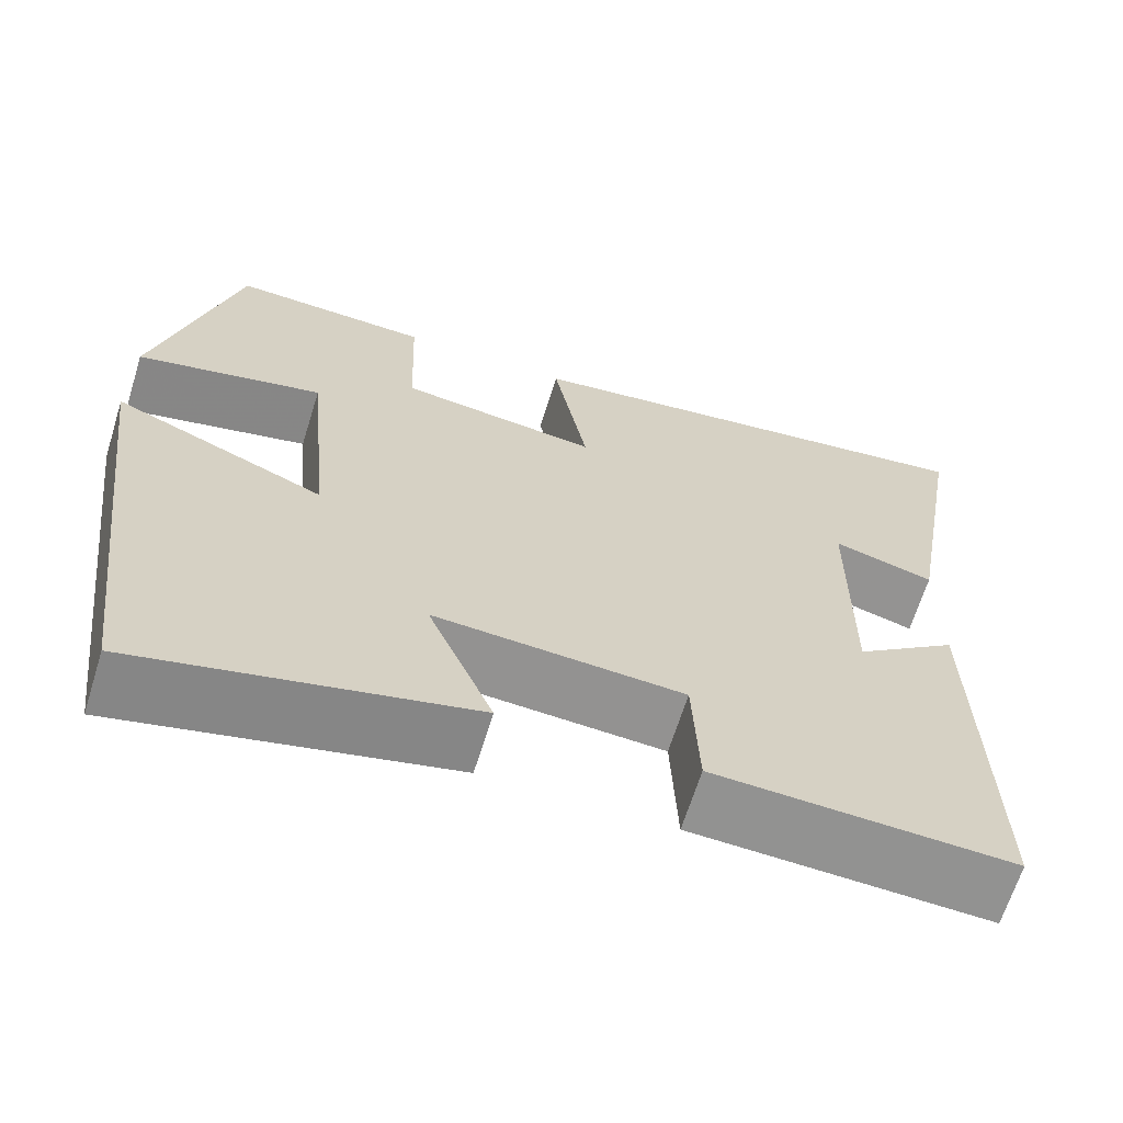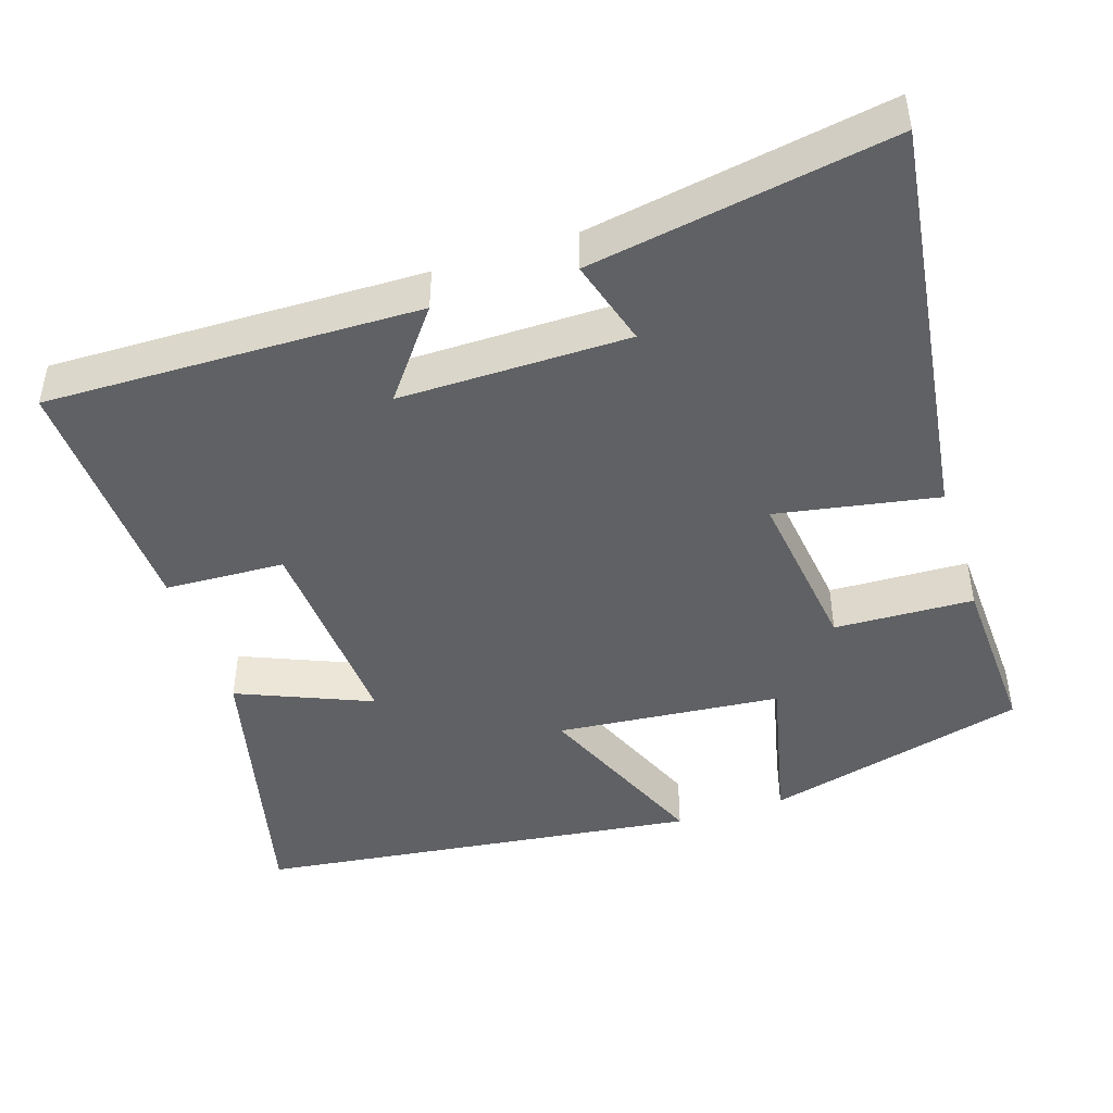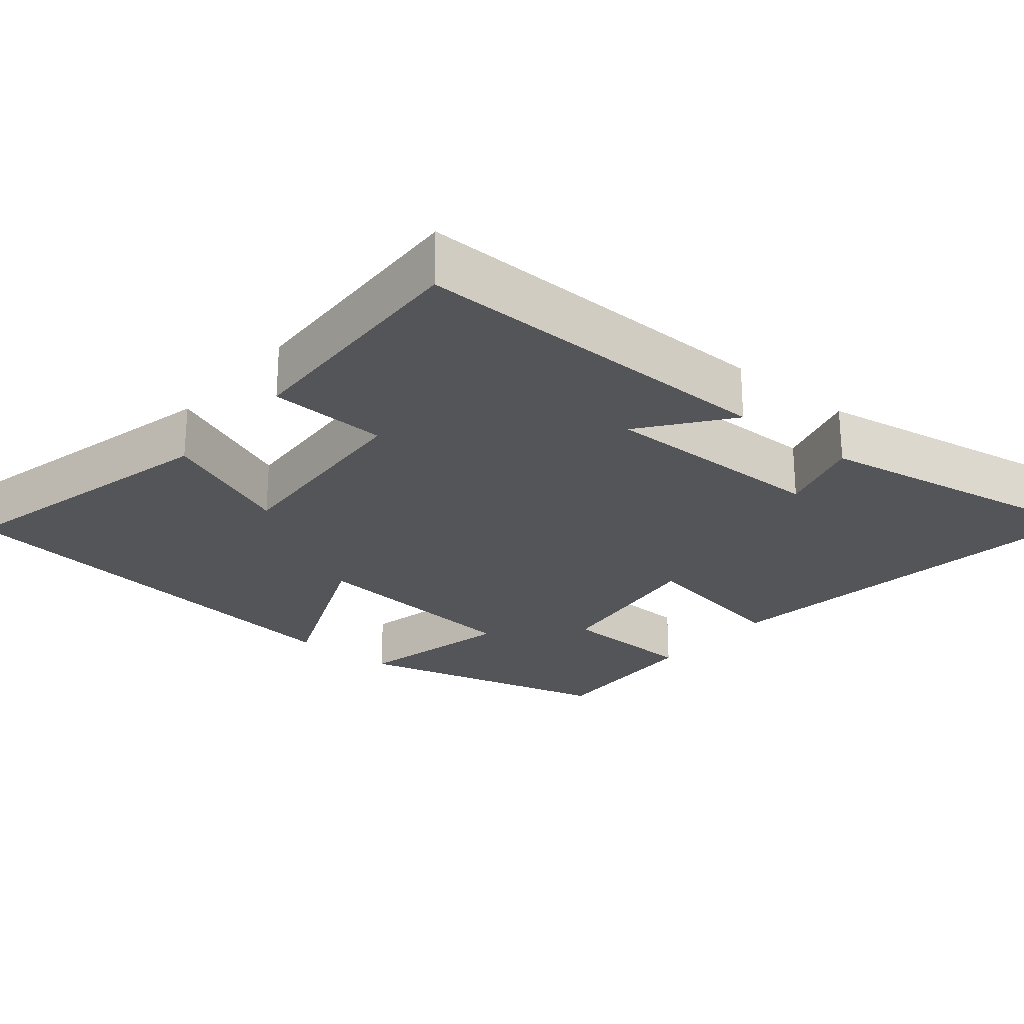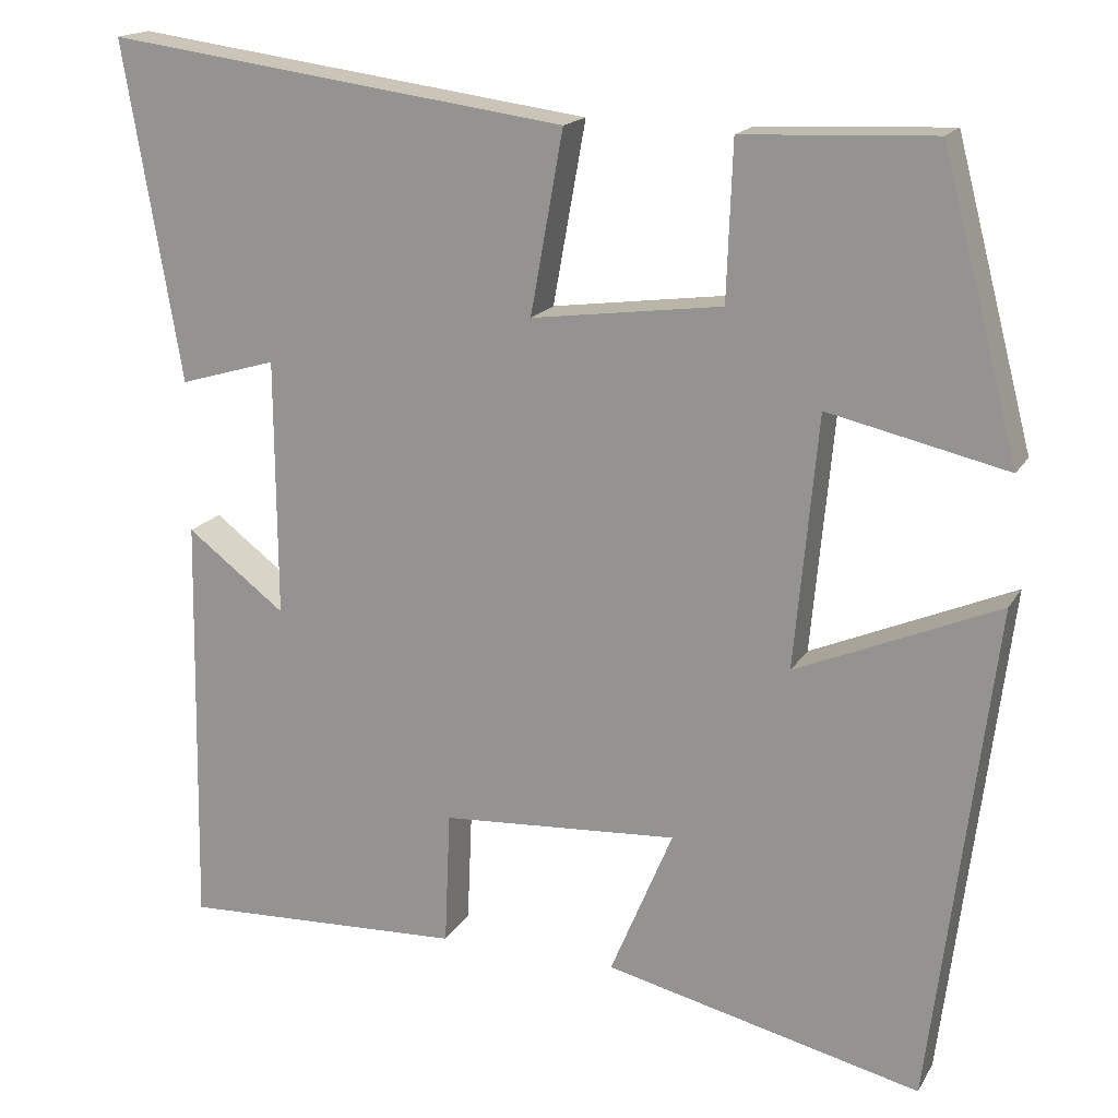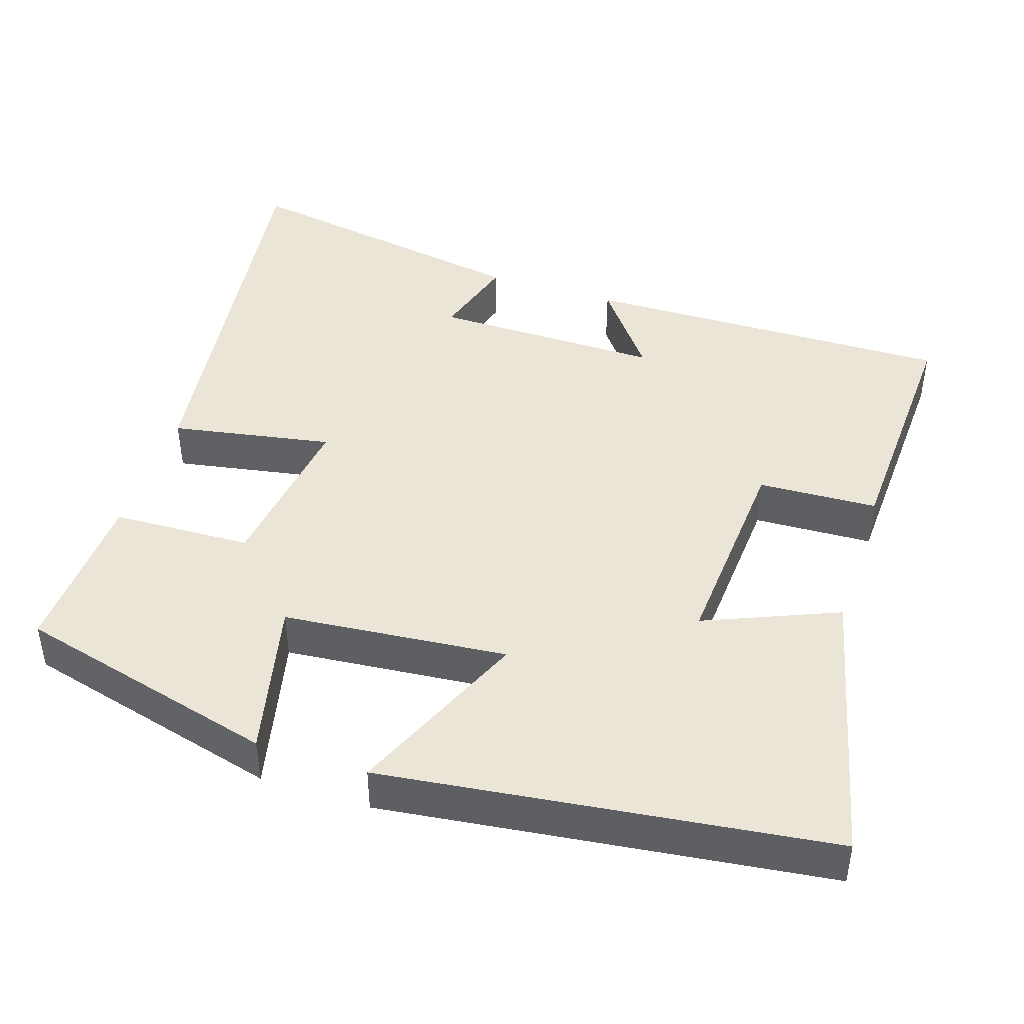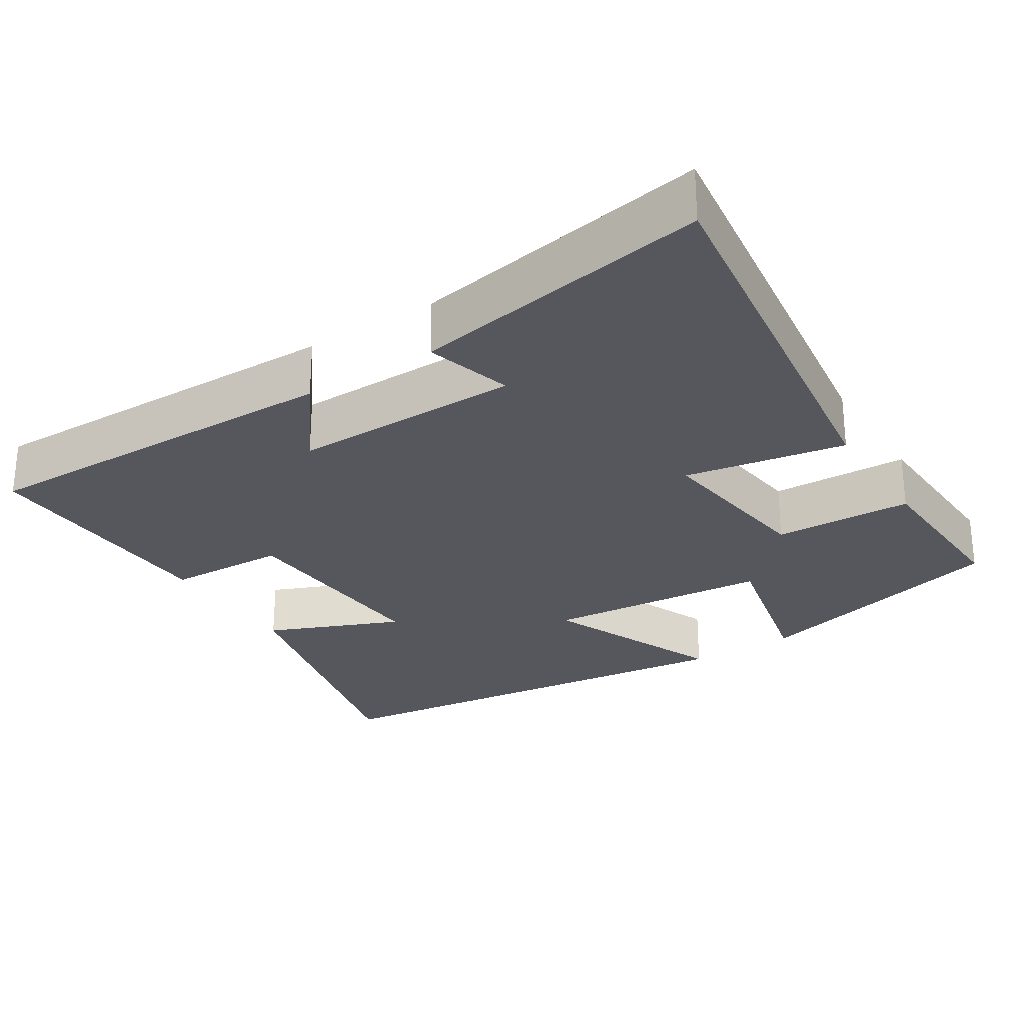
<metadata>
{"format":"obj","ext":"obj","renderer":"f3d","projection":"perspective","resolution":1024,"background":"white","views":[{"elev":-65.9,"azim":162.7,"up":"+Z"},{"elev":-45.6,"azim":-72.0,"up":"+Y"},{"elev":-24.8,"azim":-129.6,"up":"+Y"},{"elev":17.1,"azim":21.3,"up":"+Z"},{"elev":44.0,"azim":108.1,"up":"+Y"},{"elev":-27.5,"azim":-57.5,"up":"+Y"}]}
</metadata>
<code>
v -0.509 0.07 -0.514
v -0.5 0.07 -0.013
v -0.382 0.07 -0.103
v -0.384 0.07 0.205
v -0.5 0.07 0.171
v -0.569 0.07 0.575
v -0.016 0.07 0.5
v -0.055 0.07 0.283
v 0.173 0.07 0.313
v 0.18 0.07 0.5
v 0.408 0.07 0.51
v 0.5 0.07 0.157
v 0.286 0.07 0.206
v 0.258 0.07 -0.096
v 0.5 0.07 0.007
v 0.425 0.07 -0.591
v 0.046 0.07 -0.5
v 0.121 0.07 -0.321
v -0.163 0.07 -0.339
v -0.17 0.07 -0.5
v -0.509 0 -0.514
v -0.5 0 -0.013
v -0.382 0 -0.103
v -0.384 0 0.205
v -0.5 0 0.171
v -0.569 0 0.575
v -0.016 0 0.5
v -0.055 0 0.283
v 0.173 0 0.313
v 0.18 0 0.5
v 0.408 0 0.51
v 0.5 0 0.157
v 0.286 0 0.206
v 0.258 0 -0.096
v 0.5 0 0.007
v 0.425 0 -0.591
v 0.046 0 -0.5
v 0.121 0 -0.321
v -0.163 0 -0.339
v -0.17 0 -0.5
f 1 2 3
f 20 1 3
f 19 20 3
f 18 19 3 4
f 16 17 18
f 15 16 18
f 14 15 18
f 13 14 18 4
f 11 12 13
f 10 11 13
f 9 10 13
f 8 9 13 4
f 7 8 4
f 4 5 6 7
f 23 22 21
f 23 21 40
f 23 40 39
f 24 23 39 38
f 38 37 36
f 38 36 35
f 38 35 34
f 24 38 34 33
f 33 32 31
f 33 31 30
f 33 30 29
f 24 33 29 28
f 24 28 27
f 27 26 25 24
f 1 21 22 2
f 2 22 23 3
f 3 23 24 4
f 4 24 25 5
f 5 25 26 6
f 6 26 27 7
f 7 27 28 8
f 8 28 29 9
f 9 29 30 10
f 10 30 31 11
f 11 31 32 12
f 12 32 33 13
f 13 33 34 14
f 14 34 35 15
f 15 35 36 16
f 16 36 37 17
f 17 37 38 18
f 18 38 39 19
f 19 39 40 20
f 20 40 21 1

</code>
